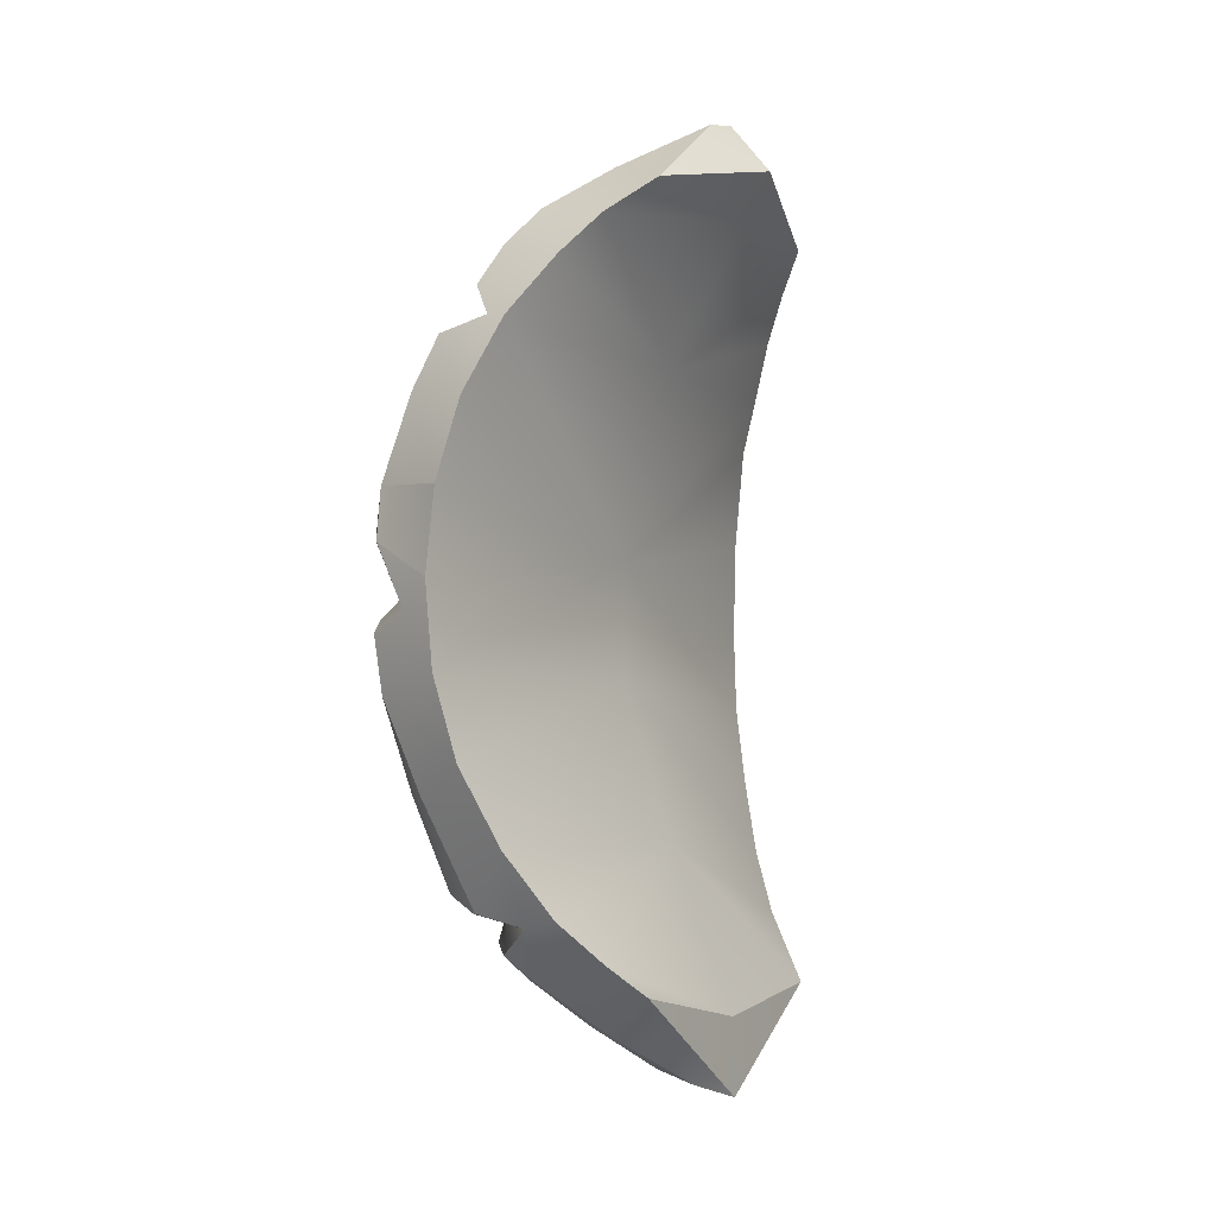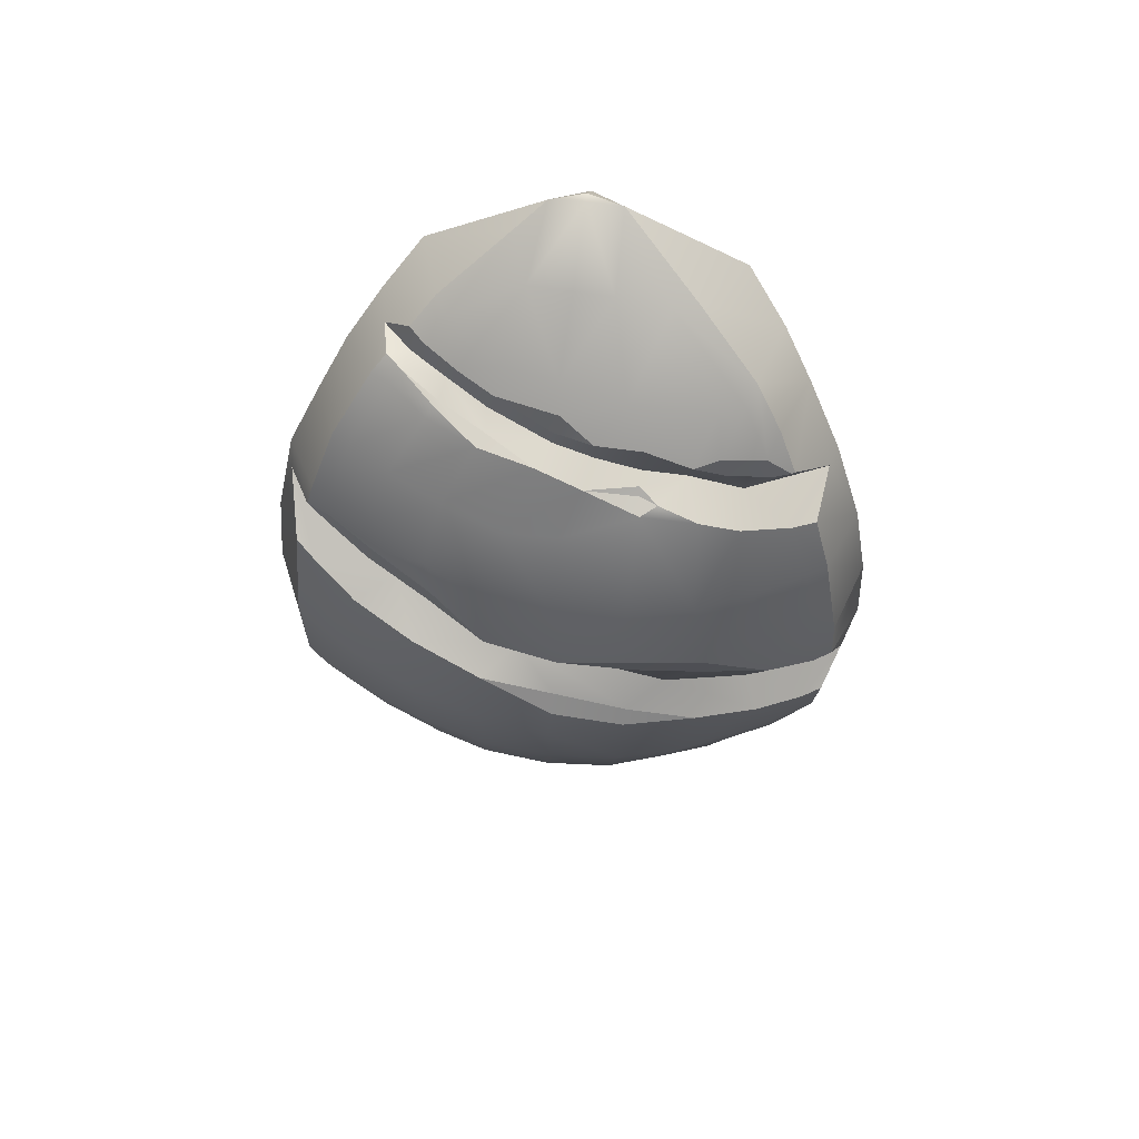
<metadata>
{"format":"obj","ext":"obj","renderer":"f3d","projection":"perspective","resolution":1024,"background":"white","views":[{"elev":-6.2,"azim":29.5,"up":"+Y"},{"elev":63.0,"azim":-83.7,"up":"+Y"}]}
</metadata>
<code>
g ball_claw_1
v -19.33 34.37 7.264
v -24.03 29.05 13.47
v -24.86 29.05 11.45
v -27.17 26.3 12.03
v -26.35 25.45 15.58
v -22.36 29.98 14.14
v -24.45 26.93 16.28
v -26.21 23.58 17.54
v -26.02 23.53 17.82
v -25.32 29.7 8.236
v -28.13 26.16 9.93
v -18.47 33.97 9.296
v -13.3 38.4 2.956
v -25.48 30.33 4.562
v -19.32 35.29 2.92
v -24.52 31.1 -0.74
v -19.29 35.49 -0.2552
v -27.84 27.55 6.075
v -27.9 27.87 2.249
v -26.42 29.3 -0.4877
v -13.71 39.11 0.08088
v -12.88 39.06 0.08088
v -13.3 38.4 -2.797
v -19.06 35.38 -3.831
v -23.8 31.36 -5.175
v -22.75 31.95 -7.428
v -20.7 32.86 -9.772
v -23.93 30.41 -8.63
v -25.48 29.75 -5.644
v -15.27 36.87 -5.289
v -19.26 33.36 -10.67
v -21.03 31.39 -12.59
v -22.22 31.15 -11.37
v -36.43 -15.06 4.958
v -34.37 -16.23 10
v -31.28 -23.43 8.405
v -34.03 -20.73 4.157
v -37.04 -14.43 -0.6049
v -34.78 -19.57 -1.086
v -36.8 -8.206 11.63
v -38.35 -8.093 5.942
v -38.73 0.2352 6.184
v -37.22 -0.2909 12.18
v -39.5 -1.798 -0.2291
v -38.78 -8.124 -0.01379
v -39.13 1.902 0.1541
v -38.95 -0.7056 -6.249
v -38.49 6.434 -5.868
v -37.36 0.1664 -12.04
v -36.67 8.398 -11.67
v -34.93 0.8197 -17.24
v -34.15 9.762 -16.69
v -32.53 1.431 -21.03
v -32.4 -7.405 -21.02
v -31.04 -7.232 -22.8
v -31.33 1.764 -22.76
v -34.54 -7.546 -16.93
v -31.44 11.06 -20.32
v -30.09 11.77 -21.96
v -29.64 -14.48 -21.5
v -30.51 -15.03 -19.81
v -32.42 -15.31 -16.16
v -36.71 -7.823 -11.6
v -34.73 -14.18 -11.43
v -38.27 -8.176 -5.939
v -36.48 -14.22 -6.345
v -34.39 -19.13 -6.726
v -34.36 -19.89 -2.924
v -33.77 -17.48 -11.09
v -23.06 -29.33 14.81
v -23.71 -29.68 13.42
v -24.4 -27.75 16.04
v -26.75 -27.73 12.07
v -25.96 -28.62 11.42
v -27.19 -26.93 12.32
v -28.62 -26.96 7.126
v -24.32 -30.06 10.17
v -25.48 -30 7.141
v -20.52 -33.26 9.644
v -21.96 -33.05 6.69
v -26.88 -29.25 4.023
v -21.9 -33.58 3.439
v -22.13 -33.57 0.0682
v -28.72 -27.86 0.06819
v -28.35 -27.93 -4.385
v -21.9 -33.58 -3.302
v -21.96 -33.05 -6.553
v -27.45 -27.99 -8.582
v -20.33 -33.33 -9.78
v -26.17 -27.53 -12.17
v -30.18 -24.09 -9.533
v -28.26 -24.08 -13.72
v -27.89 -22.11 -17.52
v -30.3 -19.98 -15.43
v -29.05 -18.86 -18.56
v -24.43 -28.38 -14.35
v -31.78 -21.39 -10.34
v -16.17 -37.76 2.4
v -16.27 -37.81 0.0682
v -13.04 -39.07 0.0682
v -16.17 -37.76 -2.263
v -14.38 -37.81 4.459
v -17.04 -36.64 5.459
v -18.53 -34.04 9.729
v -17.04 -36.64 -5.323
v -14.38 -37.81 -4.226
v -18.53 -34.04 -9.593
v -23.44 -28.54 -15.24
v -26.99 -22.07 -18.97
v -28.2 -18.29 -20.22
v -25.89 -14.45 -22.45
v -29.65 -16.72 -16.05
v -31.05 -18.19 -10.42
v -31.75 -20.05 -10.53
v -30.97 -19.17 -6.146
v -32.19 -21.46 -5.498
v -30.88 -21.03 -0.2208
v -32.34 -23.16 -3.316
v -31.99 -23.75 -1.278
v -30.16 -21.86 3.468
v -30.87 -24.43 3.192
v -28.99 -23.67 7.543
v -29.01 -25.4 7.695
v -31.67 -24.46 1.119
v -30.93 -25.21 0.07367
v -30.18 -25.69 3.957
v -31.01 -24.6 -4.761
v -32.29 -22.46 -5.853
v -26.66 -24.56 11.93
v -28.68 -26.38 9.212
v -21.21 -25.69 18.15
v -27.47 24.48 12.47
v -27.17 26.3 12.03
v -26.35 25.45 15.58
v -26.65 23.55 16.13
v -26.21 23.58 17.54
v -28.13 26.16 9.93
v -29.01 -25.4 7.695
v -28.68 -26.38 9.212
v -28.62 -26.96 7.126
v -30.18 -25.69 3.957
v -30.87 -24.43 3.192
v -31.67 -24.46 1.119
v -30.3 -19.98 -15.43
v -31.75 -20.05 -10.53
v -31.78 -21.39 -10.34
v -32.19 -21.46 -5.498
v -32.29 -22.46 -5.853
v -32.34 -23.16 -3.316
v -34.78 -19.57 -1.086
v -32.95 -20.87 -1.046
v -34.36 -19.89 -2.924
v -34.03 -20.73 4.157
v -31.55 -21.95 3.57
v -31.28 -23.43 8.405
v -30.97 -19.17 -6.146
v -34.39 -19.13 -6.726
v -34.36 -19.89 -2.924
v -30.88 -21.03 -0.2208
v -32.95 -20.87 -1.046
v -31.55 -21.95 3.57
v -30.16 -21.86 3.468
v -28.99 -23.67 7.543
v -31.28 -23.43 8.405
v -31.05 -18.19 -10.42
v -33.77 -17.48 -11.09
v -26.66 -24.56 11.93
v -29.61 -23.65 11.76
v -27.89 -23.76 12.74
v -31.03 -16.44 -15.99
v -29.65 -16.72 -16.05
v -30.51 -15.03 -19.81
v -25.89 -14.45 -22.45
v -29.64 -14.48 -21.5
v -26.19 -24.54 15.69
v -21.21 -25.69 18.15
v -26.41 -24.66 17.11
v -25.82 -24.63 17.81
v -30.24 23.69 7.487
v -29.69 23.92 5.988
v -29.08 24.42 5.985
v -30.39 25.22 1.693
v -15.67 -28.4 15.72
v -18.53 -34.04 9.729
v -23.06 -29.33 14.81
v -13.41 -30.75 13.46
v -14.38 -37.81 4.459
v -13.04 -39.07 0.0682
v -18.42 -25.13 18.47
v -21.21 -25.69 18.15
v -24.4 -27.75 16.04
v -21.28 -19.95 21.33
v -25.82 -24.63 17.81
v -28.65 -15.88 21.05
v -23.66 -13.71 23.71
v -31.11 -8.451 22.6
v -25 -6.99 25.05
v -31.66 -3.784 22.99
v -28.1 -2.236 24.36
v -25.41 -0.03057 25.46
v -31.42 3.249 23.15
v -13.41 -30.75 13.46
v -13.14 -32.83 0.0682
v -13.04 -39.07 0.0682
v -14.38 -37.81 -4.226
v -13.04 -39.07 0.0682
v -13.47 -30.75 -13.37
v -18.53 -34.04 -9.593
v -15.78 -28.16 -15.68
v -23.44 -28.54 -15.24
v -18.48 -25.13 -18.38
v -26.99 -22.07 -18.97
v -21.35 -19.95 -21.25
v -25.89 -14.45 -22.45
v -28.2 -18.29 -20.22
v -23.47 -13.59 -23.39
v -25.07 -6.99 -24.97
v -31.04 -7.232 -22.8
v -29.64 -14.48 -21.5
v -25.48 -0.03056 -25.38
v -31.33 1.764 -22.76
v -30.09 11.77 -21.96
v -24.89 8.095 -24.65
v -24.77 14.37 -22.97
v -23.26 16.27 -23.05
v -29.13 16.56 -20.73
v -28.5 18.24 -20.23
v -26.45 23.38 -18.45
v -20.91 20.6 -20.82
v -18.48 25.06 -18.39
v -23.61 28.51 -15.37
v -19.37 29.11 -14.93
v -22.56 29.68 -14.24
v -15.69 28.59 -15.6
v -19.26 33.36 -10.67
v -12.76 31.52 -12.66
v -15.27 36.87 -5.289
v -13.3 38.4 -2.797
v -21.03 31.39 -12.59
v -13.04 -39.07 0.0682
v -13.14 -32.83 0.0682
v -13.47 -30.75 -13.37
v -15.67 -28.4 15.72
v -18.42 -25.13 18.47
v -18.45 -19.3 0.0682
v -13.14 -32.83 0.0682
v -13.41 -30.75 13.46
v -21.28 -19.95 21.33
v -22.1 -6.034 1.295
v -23.66 -13.71 23.71
v -25 -6.99 25.05
v -22.88 3.532 0.1796
v -25.41 -0.03057 25.46
v -24.93 6.929 25.04
v -23.59 13.65 23.7
v -21.29 19.88 21.33
v -18.45 19.23 0.08087
v -18.34 24.93 18.41
v -15.84 28.33 16.01
v -11.98 30.82 0.07439
v -12.69 31.52 12.74
v -9.377 34.71 0.06477
v -18.45 -19.3 0.0682
v -18.48 -25.13 -18.38
v -15.78 -28.16 -15.68
v -13.47 -30.75 -13.37
v -13.14 -32.83 0.0682
v -21.35 -19.95 -21.25
v -22.1 -6.034 1.295
v -23.47 -13.59 -23.39
v -25.07 -6.99 -24.97
v -22.88 3.532 0.1796
v -25.48 -0.03056 -25.38
v -24.89 8.095 -24.65
v -23.26 16.27 -23.05
v -20.91 20.6 -20.82
v -18.45 19.23 0.08087
v -18.48 25.06 -18.39
v -15.69 28.59 -15.6
v -11.98 30.82 0.07439
v -12.76 31.52 -12.66
v -9.377 34.71 0.06477
v -26.97 21.92 14.02
v -27.47 24.48 12.47
v -26.65 23.55 16.13
v -26.93 23.02 9.542
v -28.13 26.16 9.93
v -27.58 24.34 5.951
v -27.84 27.55 6.075
v -27.69 25.67 2.402
v -27.9 27.87 2.249
v -27.15 26.46 -1.007
v -27.01 27.75 -0.9988
v -25.23 27.63 -6.235
v -25.48 29.75 -5.644
v -23.93 30.41 -8.63
v -23.47 28.58 -9.581
v -22.22 31.15 -11.37
v -21.78 29.27 -12.55
v -21.03 31.39 -12.59
v -19.37 29.11 -14.93
v -26.97 21.92 14.02
v -23.22 20.29 20.68
v -28.96 19.93 18.13
v -30.43 21.26 14.01
v -28 19.47 20.03
v -30.77 22.39 10.73
v -26.93 23.02 9.542
v -30.24 23.69 7.487
v -29.08 24.42 5.985
v -27.58 24.34 5.951
v -27.69 25.67 2.402
v -30.39 25.22 1.693
v -27.15 26.46 -1.007
v -29.68 26.69 -2.105
v -27.19 27.05 -6.161
v -25.23 27.63 -6.235
v -23.47 28.58 -9.581
v -25.45 28.21 -9.883
v -23.72 29.47 -12.96
v -21.78 29.27 -12.55
v -22.56 29.68 -14.24
v -19.37 29.11 -14.93
v -23.72 29.47 -12.96
v -25.93 28.24 -10.27
v -28.42 26.83 -6.746
v -27.19 27.05 -6.161
v -29.68 26.69 -2.105
v -26.02 23.53 17.82
v -23.22 20.29 20.68
v -26.21 23.58 17.54
v -18.34 24.93 18.41
v -24.45 26.93 16.28
v -22.36 29.98 14.14
v -15.84 28.33 16.01
v -18.47 33.97 9.296
v -12.69 31.52 12.74
v -13.3 38.4 2.956
v -26.02 23.53 17.82
v -23.22 20.29 20.68
v -21.29 19.88 21.33
v -23.59 13.65 23.7
v -28 19.47 20.03
v -29.49 14.9 21.45
v -24.93 6.929 25.04
v -31.24 7.504 22.9
v -34.53 7.737 17.2
v -32.53 15.2 16.15
v -30.5 15.01 19.78
v -32.34 7.587 21.1
v -28.96 19.93 18.13
v -30.43 21.26 14.01
v -36.3 9.052 12.35
v -34.76 15.42 11.19
v -29.49 14.9 21.45
v -28 19.47 20.03
v -34.54 4.983 17.77
v -31.24 7.504 22.9
v -32.5 3.554 21.7
v -30.77 22.39 10.73
v -37.49 10.16 6.552
v -36.16 15.6 5.751
v -31.42 3.249 23.15
v -38.06 10.1 0.4689
v -36.65 15.67 0.08085
v -36.16 15.6 -5.59
v -37.36 11.2 -5.545
v -33.94 17.41 -10.55
v -35.22 14.77 -9.96
v -32.57 16.17 -14.97
v -31.26 18.8 -14.9
v -30.06 16.56 -18.79
v -29.31 18.56 -18.53
v -29.13 16.56 -20.73
v -28.5 18.24 -20.23
v -27.35 23.42 -17.01
v -29.26 23.09 -13.6
v -26.62 27.49 -10.84
v -24.53 28.55 -13.82
v -26.45 23.38 -18.45
v -32.75 21.62 -4.449
v -31.19 22.39 -9.267
v -29.68 26.69 -2.105
v -28.42 26.83 -6.746
v -23.61 28.51 -15.37
v -30.39 25.22 1.693
v -32.81 21.63 0.06266
v -31.18 23.34 6.196
v -30.24 23.69 7.487
v -23.72 29.47 -12.96
v -22.56 29.68 -14.24
v -25.93 28.24 -10.27
v -31.42 3.249 23.15
v -31.24 7.504 22.9
v -24.93 6.929 25.04
v -25.41 -0.03057 25.46
v -36.67 8.398 -11.67
v -32.03 11.13 -13.43
v -35.37 7.044 -3.148
v -38.49 6.434 -5.868
v -34.15 9.762 -16.69
v -37.91 3.407 0.2065
v -37.82 1.471 6.403
v -35.45 2.988 9.32
v -37.22 -0.2909 12.18
v -35.02 -2.076 17.46
v -33.08 0.4681 16.16
v -32.83 -3.428 21.3
v -28.1 -2.236 24.36
v -31.66 -3.784 22.99
v -31.44 11.06 -20.32
v -24.77 14.37 -22.97
v -30.09 11.77 -21.96
v -33.08 0.4681 16.16
v -34.54 4.983 17.77
v -32.5 3.554 21.7
v -28.1 -2.236 24.36
v -36.02 6.641 12.15
v -35.45 2.988 9.32
v -31.42 3.249 23.15
v -37.13 8.082 6.611
v -35.37 7.044 -3.148
v -38.06 10.1 0.4689
v -37.36 11.2 -5.545
v -34.52 12.27 -10.55
v -32.03 11.13 -13.43
v -32.09 13.82 -15.6
v -30.04 15.24 -19
v -24.77 14.37 -22.97
v -29.13 16.56 -20.73
v -34.54 4.983 17.77
v -36.02 6.641 12.15
v -36.3 9.052 12.35
v -37.13 8.082 6.611
v -37.49 10.16 6.552
v -38.06 10.1 0.4689
v -38.73 0.2352 6.184
v -37.82 1.471 6.403
v -37.22 -0.2909 12.18
v -39.13 1.902 0.1541
v -37.91 3.407 0.2065
v -38.49 6.434 -5.868
v -30.06 16.56 -18.79
v -30.04 15.24 -19
v -29.13 16.56 -20.73
v -32.09 13.82 -15.6
v -32.57 16.17 -14.97
v -34.52 12.27 -10.55
v -35.22 14.77 -9.96
v -37.36 11.2 -5.545
v -31.18 23.34 6.196
v -29.69 23.92 5.988
v -30.24 23.69 7.487
v -30.39 25.22 1.693
v -31.03 -16.44 -15.99
v -30.51 -15.03 -19.81
v -32.42 -15.31 -16.16
v -33.77 -17.48 -11.09
v -30.06 -23.29 14.08
v -29.61 -23.65 11.76
v -32.43 -15.79 15.21
v -28.21 -23.22 17.54
v -30.47 -15.66 19.51
v -28.65 -15.88 21.05
v -26.41 -24.66 17.11
v -25.82 -24.63 17.81
v -34.31 -8.677 16.61
v -32.22 -8.478 20.7
v -32.83 -3.428 21.3
v -31.66 -3.784 22.99
v -31.11 -8.451 22.6
v -35.02 -2.076 17.46
v -27.89 -23.76 12.74
v -29.61 -23.65 11.76
v -30.06 -23.29 14.08
v -26.19 -24.54 15.69
v -28.21 -23.22 17.54
v -26.41 -24.66 17.11
v -13.3 38.4 2.956
v -12.88 39.06 0.08088
v -9.377 34.71 0.06477
v -12.69 31.52 12.74
v -9.377 34.71 0.06477
v -12.88 39.06 0.08088
v -13.3 38.4 -2.797
v -12.76 31.52 -12.66
v -27.9 27.87 2.249
v -27.01 27.75 -0.9988
v -26.42 29.3 -0.4877
v -25.48 29.75 -5.644
g ball_claw_1_0
f 3 2 1
f 3 4 2
f 4 5 2
f 2 5 6
f 1 2 6
f 5 7 6
f 5 8 7
f 8 9 7
f 3 1 10
f 3 10 11
f 4 3 11
f 12 1 6
f 1 12 13
f 14 10 1
f 11 10 14
f 15 14 1
f 1 13 15
f 16 14 15
f 17 16 15
f 14 18 11
f 19 18 14
f 14 20 19
f 16 20 14
f 13 21 15
f 15 21 17
f 21 13 22
f 23 21 22
f 24 17 21
f 23 24 21
f 17 24 16
f 24 25 16
f 25 24 26
f 24 27 26
f 25 26 28
f 29 25 28
f 16 25 29
f 20 16 29
f 24 23 30
f 27 24 30
f 31 27 30
f 31 32 27
f 32 33 27
f 33 28 26
f 27 33 26
f 36 35 34
f 37 36 34
f 37 34 38
f 39 37 38
f 34 35 40
f 41 34 40
f 38 34 41
f 41 40 42
f 40 43 42
f 41 42 44
f 45 41 44
f 45 38 41
f 42 46 44
f 44 46 47
f 46 48 47
f 49 47 48
f 50 49 48
f 51 49 50
f 52 51 50
f 53 51 52
f 53 54 51
f 54 53 55
f 53 56 55
f 54 57 51
f 51 57 49
f 58 53 52
f 53 58 56
f 58 59 56
f 55 60 54
f 60 61 54
f 57 54 61
f 62 57 61
f 57 62 63
f 57 63 49
f 64 63 62
f 49 63 47
f 63 65 47
f 63 64 65
f 44 47 65
f 45 44 65
f 45 65 38
f 65 66 38
f 64 66 65
f 38 66 39
f 66 67 39
f 67 68 39
f 69 67 66
f 64 69 66
f 62 69 64
f 72 71 70
f 71 72 73
f 74 71 73
f 73 72 75
f 73 76 74
f 74 77 71
f 77 74 76
f 78 77 76
f 79 77 78
f 77 79 71
f 71 79 70
f 80 79 78
f 78 81 80
f 81 78 76
f 81 82 80
f 83 82 81
f 84 83 81
f 83 84 85
f 86 83 85
f 87 86 85
f 88 87 85
f 89 87 88
f 90 89 88
f 90 88 91
f 88 85 91
f 92 90 91
f 90 92 93
f 92 94 93
f 92 91 94
f 94 95 93
f 96 90 93
f 89 90 96
f 91 97 94
f 98 82 83
f 99 98 83
f 98 99 100
f 99 101 100
f 101 99 83
f 86 101 83
f 100 102 98
f 102 103 98
f 98 103 82
f 103 80 82
f 103 79 80
f 103 102 104
f 79 103 104
f 79 104 70
f 105 101 86
f 87 105 86
f 105 87 89
f 101 105 106
f 100 101 106
f 107 106 105
f 89 107 105
f 108 107 89
f 96 108 89
f 96 93 108
f 93 109 108
f 93 95 109
f 95 110 109
f 95 111 110
f 111 95 112
f 95 94 112
f 112 94 113
f 94 114 113
f 113 114 115
f 114 116 115
f 117 115 116
f 117 116 118
f 118 119 117
f 120 117 119
f 121 120 119
f 122 120 121
f 123 122 121
f 119 124 121
f 119 118 125
f 124 119 125
f 125 126 124
f 126 125 81
f 126 81 76
f 125 84 81
f 84 125 127
f 118 127 125
f 85 84 127
f 85 127 91
f 91 127 128
f 128 127 118
f 97 91 128
f 129 122 123
f 129 123 130
f 76 73 130
f 73 75 130
f 130 75 129
f 129 75 72
f 131 129 72
f 134 133 132
f 135 134 132
f 134 135 136
f 137 132 133
f 140 139 138
f 140 138 141
f 138 142 141
f 141 142 143
f 146 145 144
f 145 146 147
f 146 148 147
f 149 147 148
f 152 151 150
f 153 150 151
f 154 153 151
f 153 154 155
f 158 157 156
f 156 159 158
f 159 160 158
f 161 160 159
f 162 161 159
f 162 163 161
f 163 164 161
f 165 156 157
f 166 165 157
f 164 163 167
f 167 168 164
f 167 169 168
f 165 166 170
f 171 165 170
f 171 170 172
f 173 171 172
f 172 174 173
f 169 167 175
f 167 176 175
f 177 175 176
f 178 177 176
f 181 180 179
f 181 182 180
f 185 184 183
f 184 186 183
f 186 184 187
f 187 188 186
f 189 185 183
f 190 185 189
f 185 190 191
f 192 190 189
f 192 193 190
f 194 193 192
f 195 194 192
f 196 194 195
f 197 196 195
f 196 197 198
f 198 197 199
f 197 200 199
f 199 200 201
f 204 203 202
f 207 206 205
f 205 208 207
f 209 207 208
f 209 208 210
f 211 209 210
f 210 212 211
f 212 213 211
f 213 212 214
f 212 215 214
f 216 213 214
f 214 217 216
f 217 214 218
f 214 219 218
f 217 218 220
f 218 221 220
f 221 222 220
f 222 223 220
f 222 224 223
f 224 225 223
f 225 224 226
f 227 225 226
f 225 227 228
f 229 225 228
f 229 228 230
f 228 231 230
f 230 231 232
f 231 233 232
f 232 234 230
f 235 234 232
f 236 234 235
f 237 236 235
f 237 238 236
f 239 235 232
f 242 241 240
f 245 244 243
f 245 243 246
f 243 247 246
f 244 245 248
f 245 249 248
f 250 248 249
f 250 249 251
f 251 249 252
f 251 252 253
f 253 252 254
f 254 252 255
f 255 252 256
f 252 257 256
f 257 258 256
f 259 258 257
f 260 259 257
f 259 260 261
f 261 260 262
f 265 264 263
f 265 263 266
f 263 267 266
f 264 268 263
f 268 269 263
f 268 270 269
f 270 271 269
f 272 269 271
f 271 273 272
f 273 274 272
f 274 275 272
f 275 276 272
f 272 276 277
f 276 278 277
f 278 279 277
f 279 280 277
f 279 281 280
f 280 281 282
f 285 284 283
f 283 284 286
f 284 287 286
f 286 287 288
f 287 289 288
f 288 289 290
f 289 291 290
f 292 290 291
f 293 292 291
f 294 292 293
f 295 294 293
f 294 295 296
f 297 294 296
f 296 298 297
f 298 299 297
f 298 300 299
f 300 301 299
f 304 303 302
f 305 304 302
f 306 303 304
f 305 302 307
f 302 308 307
f 309 307 308
f 310 309 308
f 308 311 310
f 310 311 312
f 313 310 312
f 313 312 314
f 315 313 314
f 316 315 314
f 317 316 314
f 317 318 316
f 318 319 316
f 320 319 318
f 321 320 318
f 322 320 321
f 323 322 321
f 325 319 324
f 319 325 326
f 327 319 326
f 327 326 328
f 285 330 329
f 331 285 329
f 330 285 283
f 334 333 332
f 332 335 334
f 335 336 334
f 336 335 337
f 337 338 336
f 333 339 332
f 332 339 340
f 341 332 340
f 341 340 342
f 342 340 343
f 343 344 342
f 342 344 345
f 344 346 345
f 349 348 347
f 350 349 347
f 348 349 351
f 352 348 351
f 353 347 348
f 354 353 348
f 354 348 352
f 351 349 355
f 356 351 355
f 353 357 347
f 349 350 358
f 355 349 358
f 359 350 347
f 357 359 347
f 358 350 359
f 360 354 352
f 361 353 354
f 362 361 354
f 363 358 359
f 364 361 362
f 365 364 362
f 364 365 366
f 367 364 366
f 367 366 368
f 369 367 368
f 370 369 368
f 371 370 368
f 372 370 371
f 373 372 371
f 374 372 373
f 375 374 373
f 373 371 376
f 371 377 376
f 377 378 376
f 378 379 376
f 380 375 373
f 376 380 373
f 381 366 365
f 368 366 381
f 382 368 381
f 371 368 382
f 377 371 382
f 381 383 382
f 383 384 382
f 384 378 377
f 382 384 377
f 376 379 385
f 380 376 385
f 383 381 386
f 381 387 386
f 387 381 365
f 387 365 362
f 388 387 362
f 387 388 386
f 388 362 354
f 360 388 354
f 360 389 388
f 385 379 390
f 391 385 390
f 390 379 392
f 379 378 392
f 392 378 384
f 395 394 393
f 396 395 393
f 399 398 397
f 400 399 397
f 398 401 397
f 400 402 399
f 399 402 403
f 404 399 403
f 403 405 404
f 404 405 406
f 407 404 406
f 407 406 408
f 409 407 408
f 410 409 408
f 411 401 398
f 412 411 398
f 411 412 413
f 416 415 414
f 417 416 414
f 414 415 418
f 419 414 418
f 420 416 417
f 421 419 418
f 419 421 422
f 421 423 422
f 423 424 422
f 422 424 425
f 426 422 425
f 425 427 426
f 426 427 428
f 429 426 428
f 428 430 429
f 433 432 431
f 432 433 434
f 433 435 434
f 436 434 435
f 439 438 437
f 440 437 438
f 441 440 438
f 440 441 442
f 445 444 443
f 444 446 443
f 446 447 443
f 446 448 447
f 448 449 447
f 449 448 450
f 453 452 451
f 452 454 451
f 457 456 455
f 457 455 458
f 460 459 36
f 36 459 35
f 459 461 35
f 461 459 462
f 463 461 462
f 464 463 462
f 464 462 465
f 465 466 464
f 467 461 463
f 468 467 463
f 467 468 469
f 469 468 470
f 468 471 470
f 463 464 471
f 468 463 471
f 472 467 469
f 40 467 472
f 40 35 461
f 467 40 461
f 43 40 472
f 475 474 473
f 473 476 475
f 476 477 475
f 477 476 478
f 481 480 479
f 479 482 481
f 485 484 483
f 483 486 485
f 489 488 487
f 488 489 490

</code>
